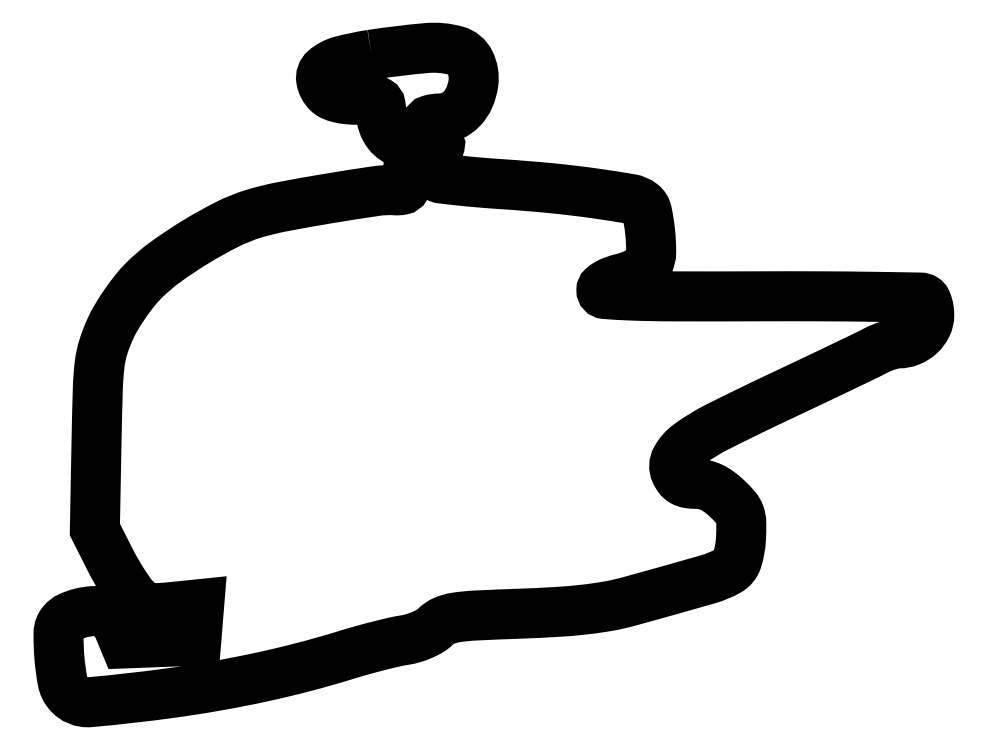
<metadata>
{"format":"dxf","ext":"dxf","renderer":"ezdxf+matplotlib","layout":"modelspace","background":"white","min_lineweight":24,"dpi":150}
</metadata>
<code>
0
SECTION
2
ENTITIES
0
POLYLINE
8
0
66
1
70
1
0
VERTEX
8
0
10
66.89
20
137.6
42
0.02654
0
VERTEX
8
0
10
60.42
20
136.3
42
0.1145
0
VERTEX
8
0
10
56.98
20
134.5
42
0.266
0
VERTEX
8
0
10
56.18
20
132.2
42
0.1519
0
VERTEX
8
0
10
57.57
20
129.6
42
0.09368
0
VERTEX
8
0
10
58.55
20
128.9
42
0.04367
0
VERTEX
8
0
10
60.02
20
128.4
42
0.03635
0
VERTEX
8
0
10
61.88
20
128.1
42
0.02297
0
VERTEX
8
0
10
64.07
20
128
42
-0.01008
0
VERTEX
8
0
10
67.2
20
127.9
42
-0.1246
0
VERTEX
8
0
10
68.33
20
127.6
42
-0.2213
0
VERTEX
8
0
10
68.86
20
126.8
42
-0.04092
0
VERTEX
8
0
10
69
20
125.1
42
0.08069
0
VERTEX
8
0
10
69.36
20
122.8
42
0.08238
0
VERTEX
8
0
10
70.41
20
120.9
42
0.0919
0
VERTEX
8
0
10
71.93
20
119.5
42
0.1392
0
VERTEX
8
0
10
73.62
20
119
42
-0.2068
0
VERTEX
8
0
10
74.32
20
118.7
42
-0.1344
0
VERTEX
8
0
10
74.74
20
117.9
42
-0.05795
0
VERTEX
8
0
10
74.89
20
116.4
42
-0.0117
0
VERTEX
8
0
10
74.8
20
113.8
42
-0.009668
0
VERTEX
8
0
10
74.56
20
110.6
42
-0.1024
0
VERTEX
8
0
10
74.17
20
109.3
42
-0.2203
0
VERTEX
8
0
10
73.43
20
108.8
42
-0.06709
0
VERTEX
8
0
10
72
20
108.7
42
0.05372
0
VERTEX
8
0
10
67.94
20
108.5
42
0.004675
0
VERTEX
8
0
10
57.71
20
106.9
42
0.006183
0
VERTEX
8
0
10
47.58
20
105.1
42
0.02733
0
VERTEX
8
0
10
41.69
20
103.6
42
0.04207
0
VERTEX
8
0
10
36.09
20
101.4
42
0.02031
0
VERTEX
8
0
10
29.32
20
97.62
42
0.02032
0
VERTEX
8
0
10
22.85
20
93.3
42
0.04035
0
VERTEX
8
0
10
18.18
20
89.29
42
0.02753
0
VERTEX
8
0
10
16.33
20
87.2
42
0.0162
0
VERTEX
8
0
10
14.35
20
84.53
42
0.01617
0
VERTEX
8
0
10
12.53
20
81.72
42
0.02648
0
VERTEX
8
0
10
11.2
20
79.21
42
0.03211
0
VERTEX
8
0
10
9.678
20
75.29
42
0.04593
0
VERTEX
8
0
10
8.882
20
71.64
42
0.02318
0
VERTEX
8
0
10
8.482
20
66.4
42
0.002811
0
VERTEX
8
0
10
8.199
20
54.87
42
0
0
VERTEX
8
0
10
7.847
20
36.25
42
0
0
VERTEX
8
0
10
11
20
30
42
0.01295
0
VERTEX
8
0
10
12.38
20
27.44
42
0.01231
0
VERTEX
8
0
10
13.91
20
24.91
42
0.01235
0
VERTEX
8
0
10
15.37
20
22.74
42
0.04189
0
VERTEX
8
0
10
16.47
20
21.44
42
0.04695
0
VERTEX
8
0
10
17.96
20
20.21
42
0.09639
0
VERTEX
8
0
10
19.35
20
19.61
42
0.06585
0
VERTEX
8
0
10
21.19
20
19.46
42
0.0133
0
VERTEX
8
0
10
24.46
20
19.71
42
0
0
VERTEX
8
0
10
30.14
20
20.29
42
0
0
VERTEX
8
0
10
29.82
20
16.4
42
0
0
VERTEX
8
0
10
29.5
20
12.5
42
0
0
VERTEX
8
0
10
21.89
20
12.21
42
0
0
VERTEX
8
0
10
14.28
20
11.92
42
0
0
VERTEX
8
0
10
13.03
20
14.93
42
0.04227
0
VERTEX
8
0
10
12.41
20
16.12
42
0.03923
0
VERTEX
8
0
10
11.59
20
17.23
42
0.04163
0
VERTEX
8
0
10
10.69
20
18.1
42
0.09492
0
VERTEX
8
0
10
9.87
20
18.54
42
0.08781
0
VERTEX
8
0
10
7.683
20
18.83
42
0.04759
0
VERTEX
8
0
10
4.988
20
18.46
42
0.04793
0
VERTEX
8
0
10
2.486
20
17.6
42
0.1138
0
VERTEX
8
0
10
0.9318
20
16.42
42
0.1714
0
VERTEX
8
0
10
0.09357
20
14.14
42
0.02354
0
VERTEX
8
0
10
0.2642
20
9.019
42
0.02542
0
VERTEX
8
0
10
0.9385
20
3.908
42
0.1284
0
VERTEX
8
0
10
2.147
20
1.322
42
0.2466
0
VERTEX
8
0
10
6.818
20
-0.622
42
0.01178
0
VERTEX
8
0
10
24.19
20
1.344
42
0.01904
0
VERTEX
8
0
10
43.42
20
4.731
42
0.02173
0
VERTEX
8
0
10
61.5
20
9.459
42
-0.006725
0
VERTEX
8
0
10
64.89
20
10.46
42
-0.005884
0
VERTEX
8
0
10
68.46
20
11.41
42
-0.005924
0
VERTEX
8
0
10
71.7
20
12.19
42
-0.01751
0
VERTEX
8
0
10
73.96
20
12.62
42
0.03422
0
VERTEX
8
0
10
75.85
20
13.05
42
0.02953
0
VERTEX
8
0
10
77.76
20
13.75
42
0.03072
0
VERTEX
8
0
10
79.44
20
14.61
42
0.0632
0
VERTEX
8
0
10
80.61
20
15.52
42
-0.09632
0
VERTEX
8
0
10
82.44
20
16.76
42
-0.06251
0
VERTEX
8
0
10
84.92
20
17.46
42
-0.02605
0
VERTEX
8
0
10
89.13
20
17.88
42
-0.00299
0
VERTEX
8
0
10
98.65
20
18.27
42
0.006232
0
VERTEX
8
0
10
106.5
20
18.65
42
0.01298
0
VERTEX
8
0
10
112.6
20
19.18
42
0.01631
0
VERTEX
8
0
10
117.6
20
19.91
42
0.02298
0
VERTEX
8
0
10
122
20
20.91
42
0.002227
0
VERTEX
8
0
10
138.7
20
25.61
42
0.05755
0
VERTEX
8
0
10
143.1
20
27.41
42
0.1909
0
VERTEX
8
0
10
145
20
29.75
42
0.06391
0
VERTEX
8
0
10
145.8
20
34.16
42
0.01541
0
VERTEX
8
0
10
145.9
20
37.58
42
0.08059
0
VERTEX
8
0
10
145.6
20
39.43
42
0.0957
0
VERTEX
8
0
10
144.7
20
40.93
42
0.02635
0
VERTEX
8
0
10
142.8
20
42.9
42
0.03025
0
VERTEX
8
0
10
141.1
20
44.3
42
0.04798
0
VERTEX
8
0
10
139.5
20
45.25
42
0.05413
0
VERTEX
8
0
10
137.9
20
45.81
42
0.0557
0
VERTEX
8
0
10
136.2
20
46
42
-0.03774
0
VERTEX
8
0
10
134.6
20
46.12
42
-0.08847
0
VERTEX
8
0
10
133.4
20
46.52
42
-0.1006
0
VERTEX
8
0
10
132.6
20
47.25
42
-0.05927
0
VERTEX
8
0
10
131.9
20
48.41
42
-0.2381
0
VERTEX
8
0
10
132
20
51.37
42
-0.1075
0
VERTEX
8
0
10
134.6
20
54.37
42
-0.04205
0
VERTEX
8
0
10
140.8
20
58.14
42
-0.006641
0
VERTEX
8
0
10
153.5
20
64.35
42
0.0007
0
VERTEX
8
0
10
160.6
20
67.71
42
0.000921
0
VERTEX
8
0
10
167.1
20
70.8
42
0.000667
0
VERTEX
8
0
10
172.5
20
73.41
42
0.008851
0
VERTEX
8
0
10
174.5
20
74.41
42
-0.02411
0
VERTEX
8
0
10
175.8
20
75.01
42
-0.02068
0
VERTEX
8
0
10
177.2
20
75.53
42
-0.02119
0
VERTEX
8
0
10
178.5
20
75.88
42
-0.05449
0
VERTEX
8
0
10
179.5
20
75.99
42
0.09608
0
VERTEX
8
0
10
181.9
20
76.47
42
0.09066
0
VERTEX
8
0
10
184
20
77.81
42
0.09384
0
VERTEX
8
0
10
185.5
20
79.77
42
0.1126
0
VERTEX
8
0
10
186
20
82
42
0.03281
0
VERTEX
8
0
10
185.9
20
83.15
42
0.03815
0
VERTEX
8
0
10
185.7
20
84.22
42
0.04164
0
VERTEX
8
0
10
185.4
20
85.08
42
0.1427
0
VERTEX
8
0
10
185
20
85.52
42
0.1349
0
VERTEX
8
0
10
184.1
20
85.77
42
0.000594
0
VERTEX
8
0
10
174.3
20
85.93
42
0.002797
0
VERTEX
8
0
10
163.1
20
86.04
42
0.001755
0
VERTEX
8
0
10
150
20
86.04
42
-0.00128
0
VERTEX
8
0
10
131.3
20
86.03
42
-0.009144
0
VERTEX
8
0
10
122.2
20
86.21
42
-0.009954
0
VERTEX
8
0
10
116.8
20
86.53
42
-0.3915
0
VERTEX
8
0
10
116
20
87.35
42
-0.2117
0
VERTEX
8
0
10
116.3
20
87.99
42
-0.05478
0
VERTEX
8
0
10
117.2
20
88.68
42
-0.04306
0
VERTEX
8
0
10
118.7
20
89.34
42
-0.02462
0
VERTEX
8
0
10
120.5
20
89.89
42
0.03019
0
VERTEX
8
0
10
122.3
20
90.48
42
0.03642
0
VERTEX
8
0
10
124
20
91.26
42
0.04059
0
VERTEX
8
0
10
125.3
20
92.13
42
0.1014
0
VERTEX
8
0
10
126
20
93.01
42
0.1223
0
VERTEX
8
0
10
126.6
20
95.48
42
0.02801
0
VERTEX
8
0
10
126.4
20
99.83
42
0.02552
0
VERTEX
8
0
10
125.7
20
104.1
42
0.1821
0
VERTEX
8
0
10
124.6
20
105.8
42
0.1184
0
VERTEX
8
0
10
122.2
20
106.8
42
0.007379
0
VERTEX
8
0
10
114.6
20
108
42
0.01063
0
VERTEX
8
0
10
105.4
20
109.1
42
0.007819
0
VERTEX
8
0
10
95.2
20
110
42
-0.004109
0
VERTEX
8
0
10
90.1
20
110.3
42
-0.006065
0
VERTEX
8
0
10
85.64
20
110.8
42
-0.00301
0
VERTEX
8
0
10
81.87
20
111.2
42
-0.1091
0
VERTEX
8
0
10
81.05
20
111.5
42
-0.2096
0
VERTEX
8
0
10
80.22
20
112.7
42
-0.05533
0
VERTEX
8
0
10
80.02
20
115.1
42
-0.05853
0
VERTEX
8
0
10
80.36
20
117.3
42
-0.3314
0
VERTEX
8
0
10
81.25
20
118
42
0.333
0
VERTEX
8
0
10
81.5
20
118.2
42
0.1918
0
VERTEX
8
0
10
81.45
20
118.6
42
0.06856
0
VERTEX
8
0
10
80.98
20
119.3
42
0.02566
0
VERTEX
8
0
10
80.17
20
120
42
-0.06456
0
VERTEX
8
0
10
78.74
20
121.6
42
-0.236
0
VERTEX
8
0
10
78.54
20
122.8
42
-0.2501
0
VERTEX
8
0
10
79.44
20
123.7
42
-0.0705
0
VERTEX
8
0
10
81.45
20
124
42
0.1049
0
VERTEX
8
0
10
84.02
20
124.5
42
0.09821
0
VERTEX
8
0
10
86.22
20
126.1
42
0.08877
0
VERTEX
8
0
10
87.82
20
128.5
42
0.06853
0
VERTEX
8
0
10
88.67
20
131.6
42
0.1475
0
VERTEX
8
0
10
87.96
20
136
42
0.2151
0
VERTEX
8
0
10
84.98
20
138.5
42
0.08992
0
VERTEX
8
0
10
78.7
20
139
42
0.0158
0
SEQEND
0
ENDSEC
0
EOF

</code>
